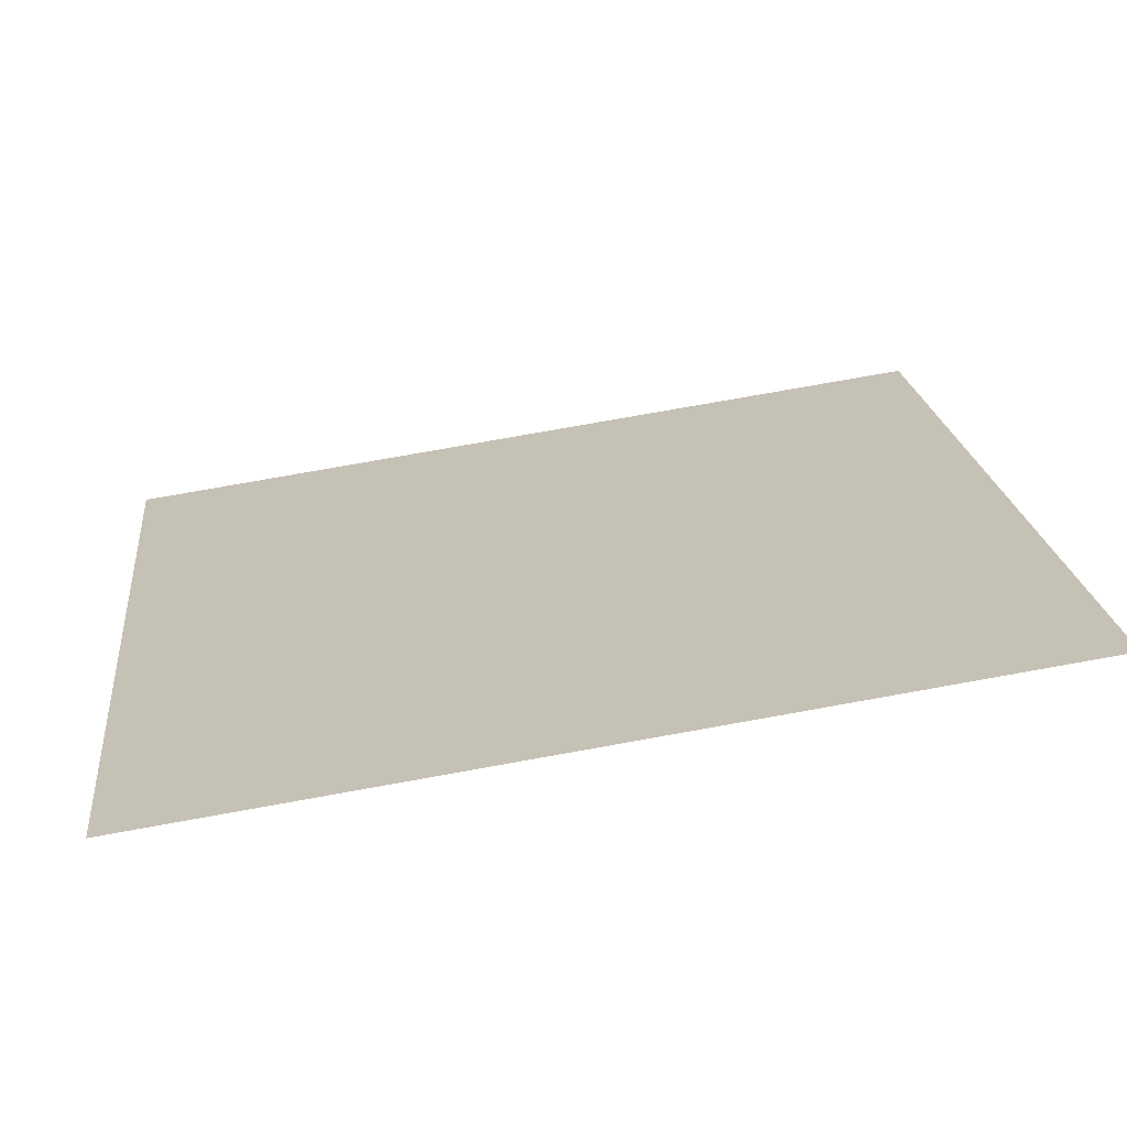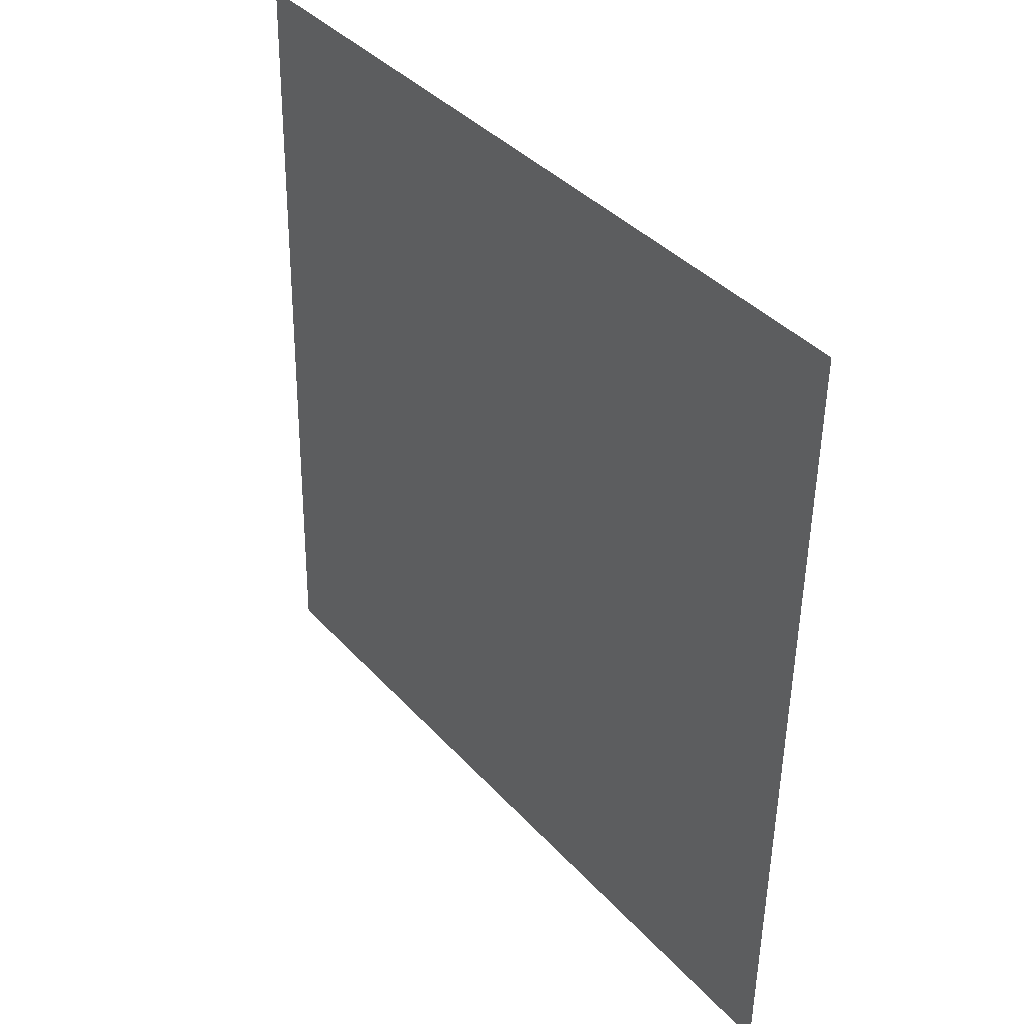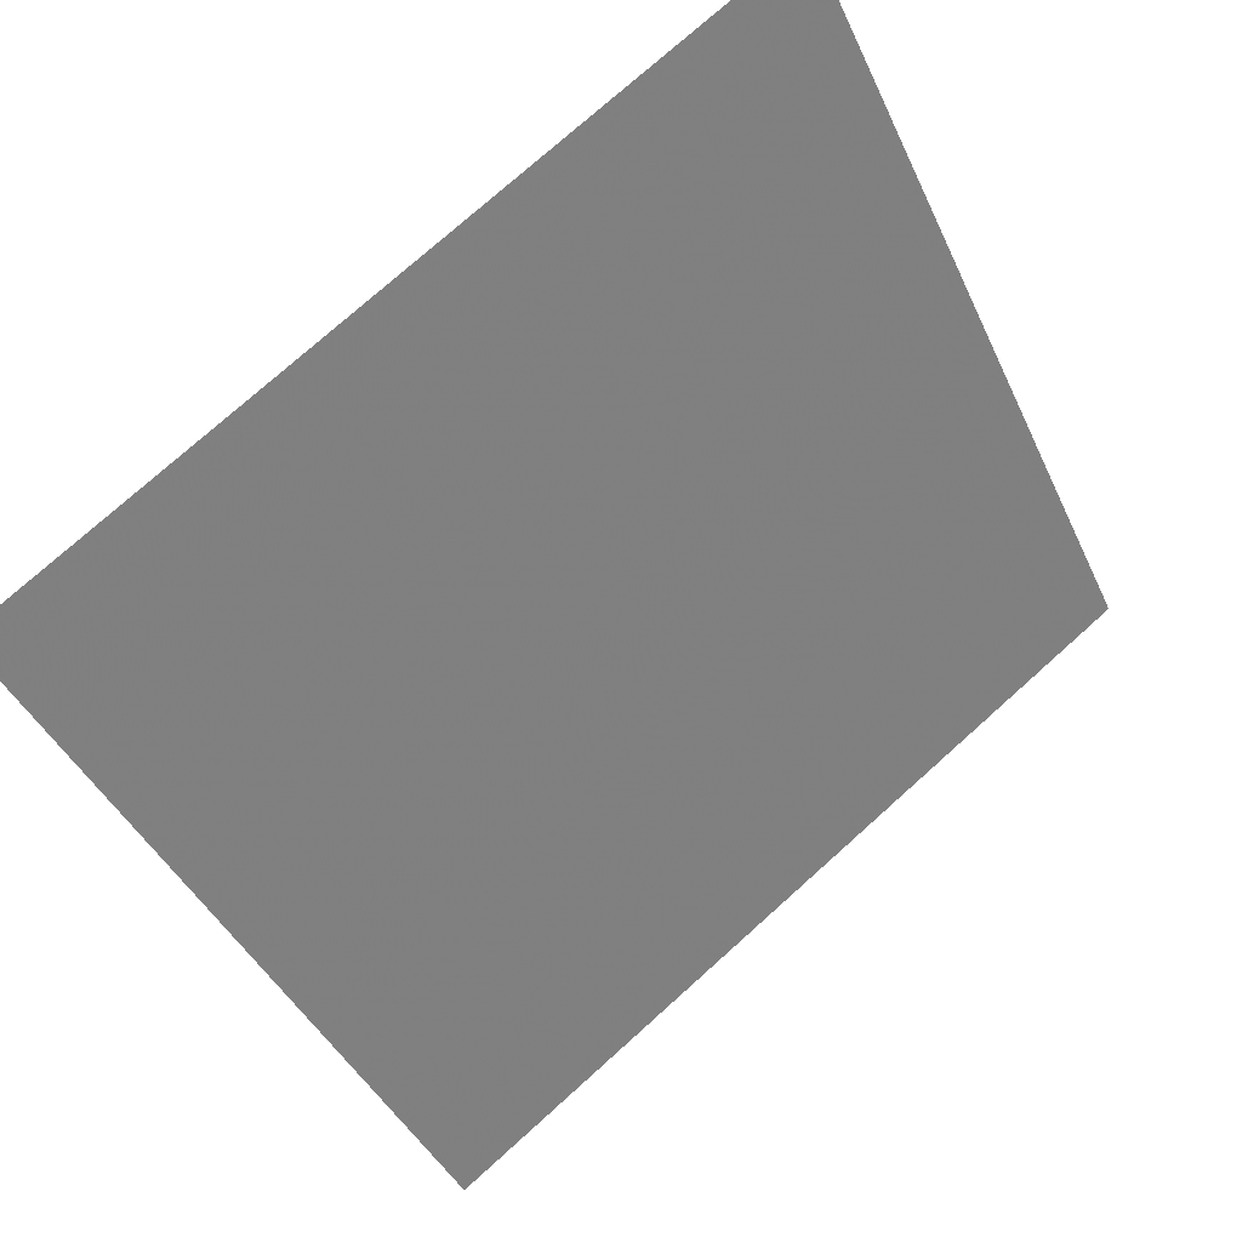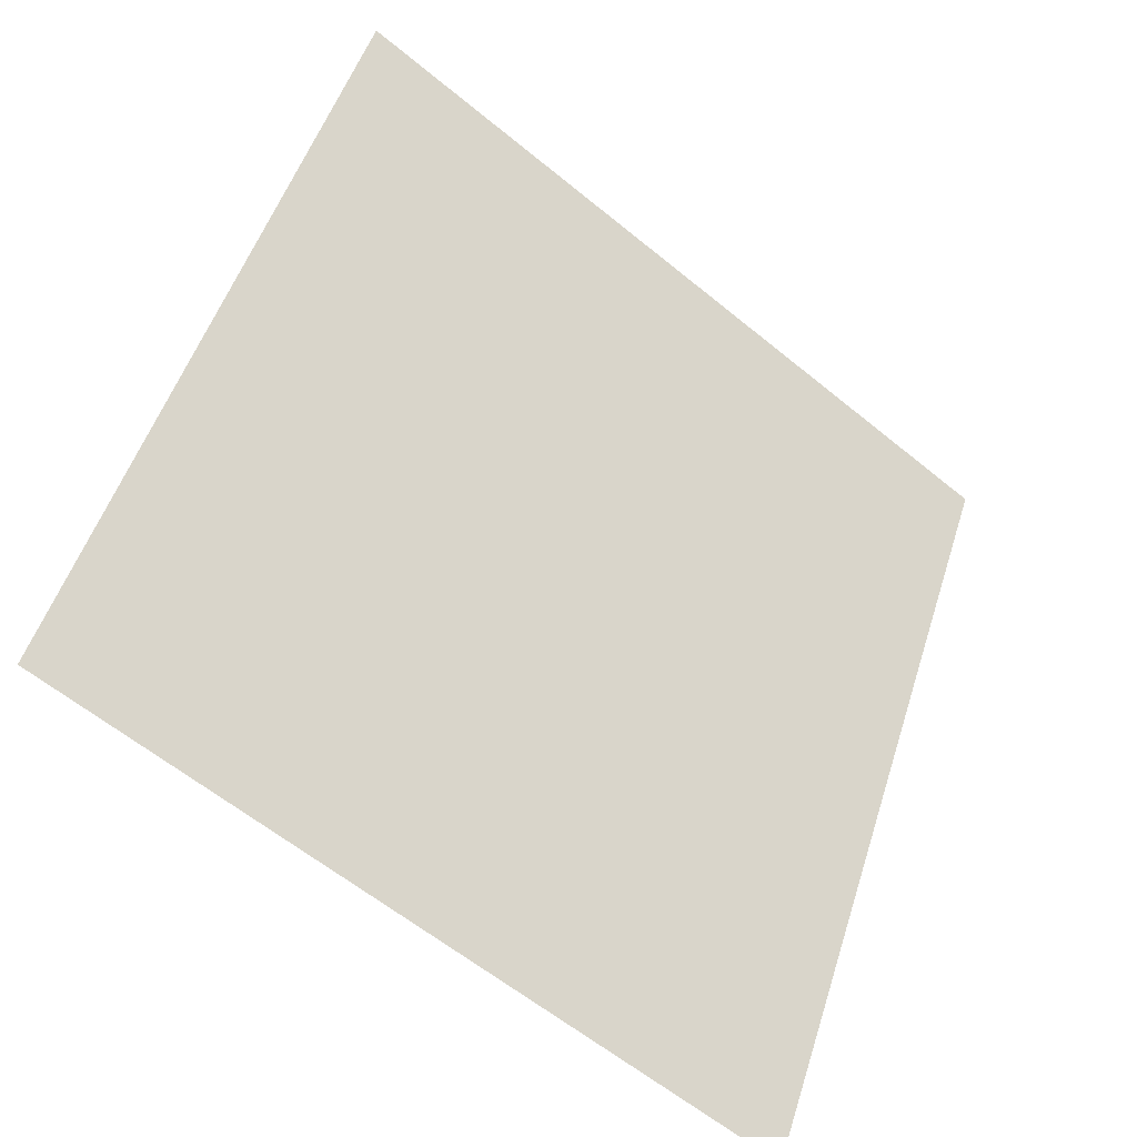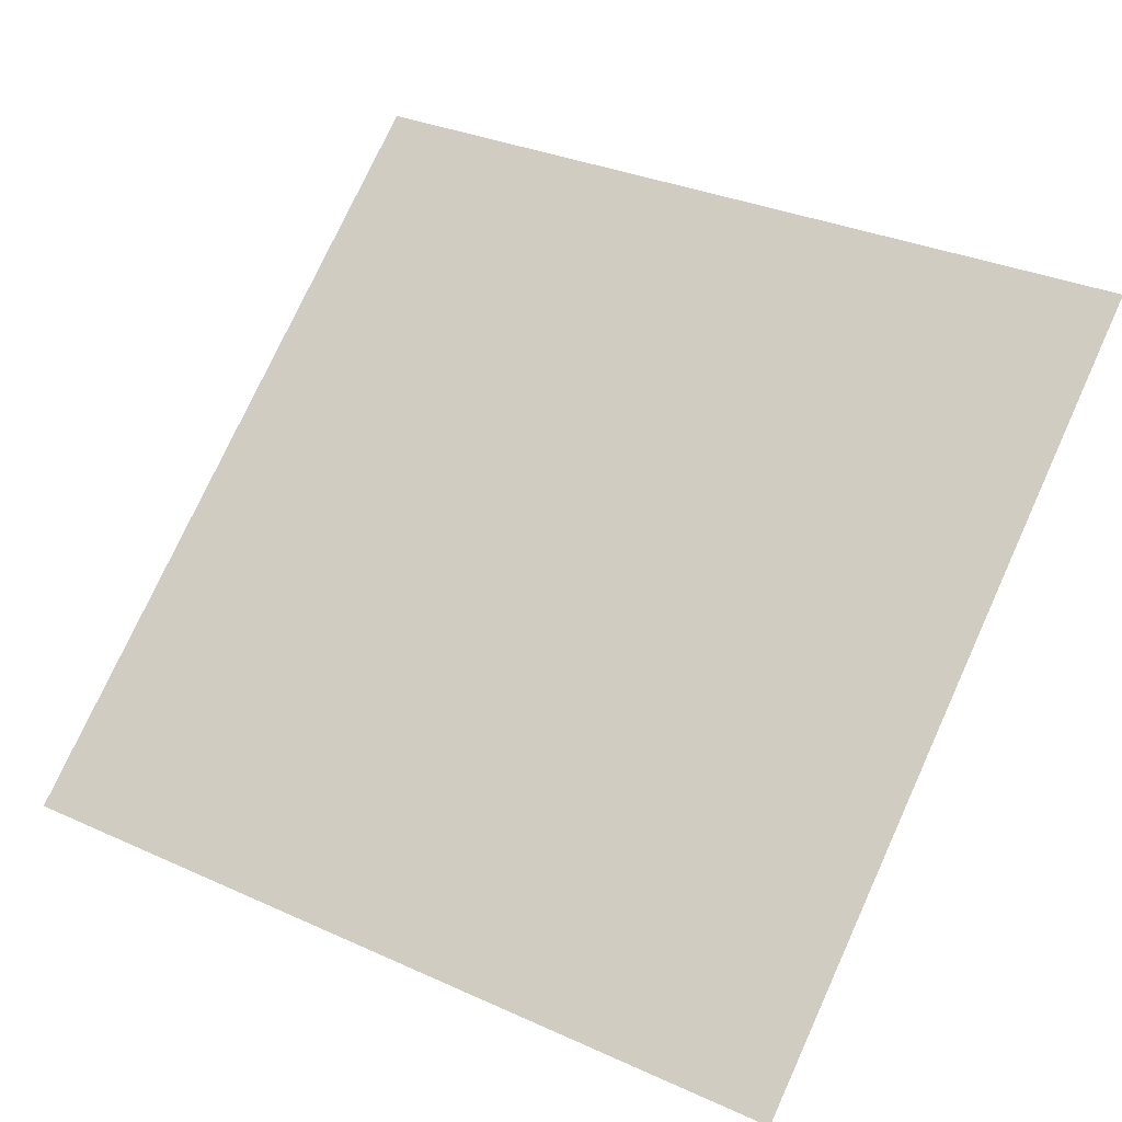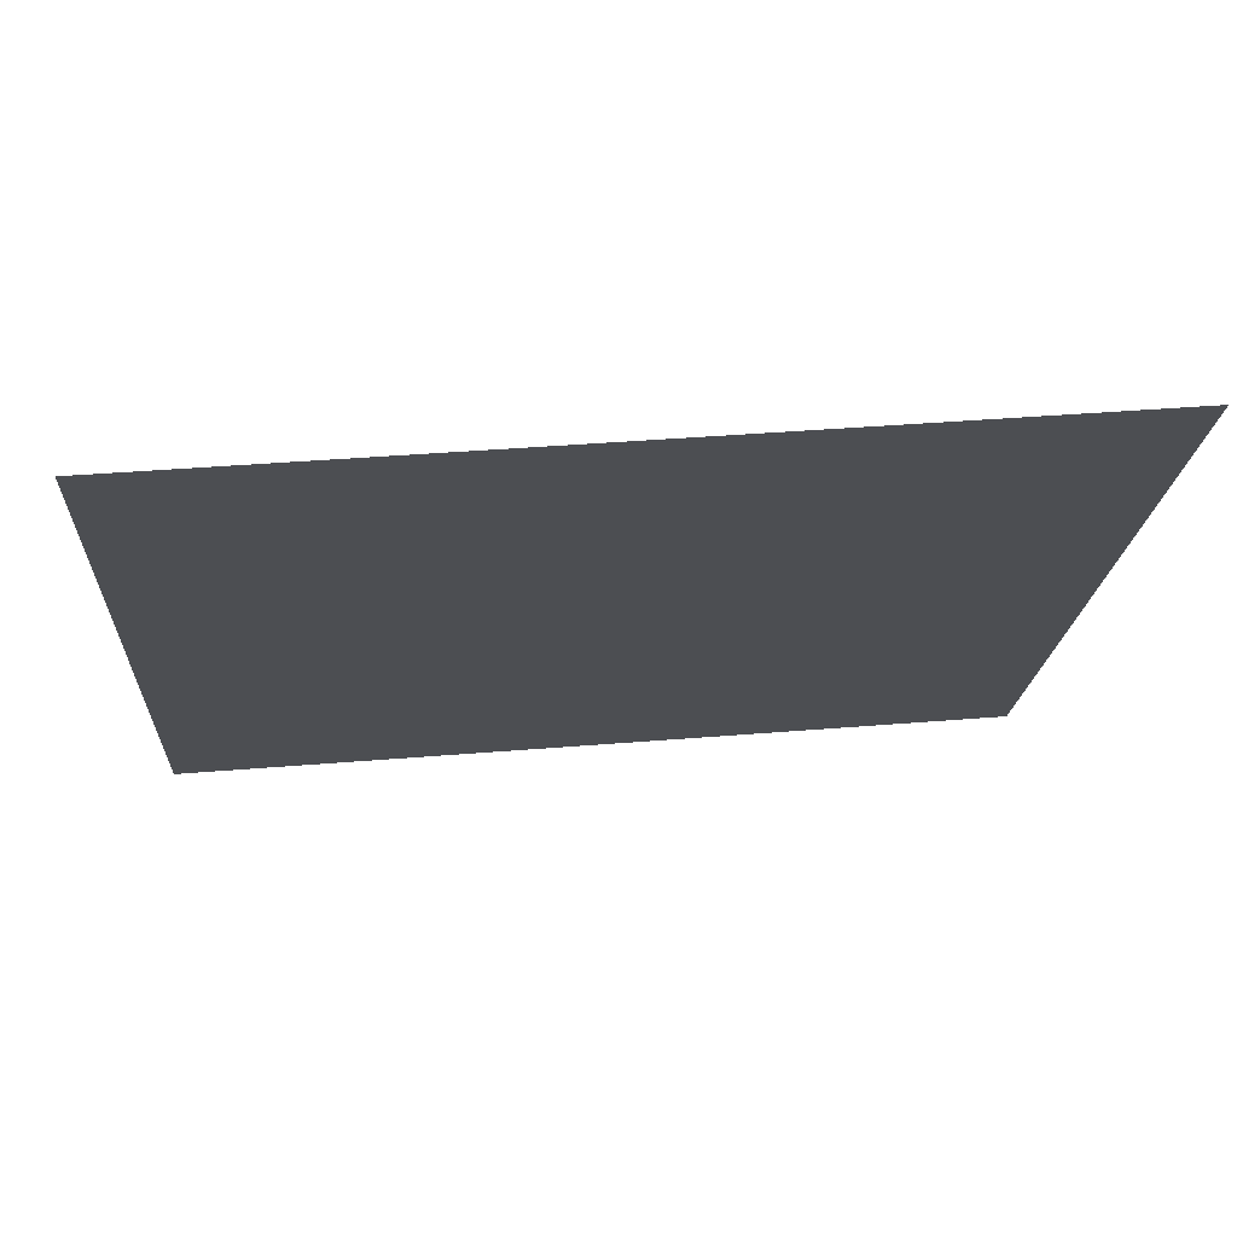
<metadata>
{"format":"obj","ext":"obj","renderer":"f3d","projection":"perspective","resolution":1024,"background":"white","views":[{"elev":73.4,"azim":168.5,"up":"+Z"},{"elev":-52.0,"azim":-92.2,"up":"+Z"},{"elev":76.9,"azim":-43.2,"up":"+Z"},{"elev":50.1,"azim":108.0,"up":"+Y"},{"elev":35.0,"azim":-147.4,"up":"+Y"},{"elev":35.7,"azim":172.9,"up":"+Z"}]}
</metadata>
<code>
v 0.2665 0.9093 0.6782
v 0.2599 0.9095 0.6782
v 0.26 0.9134 0.6835
v 0.2666 0.9133 0.6834
f 4 3 2 1

</code>
